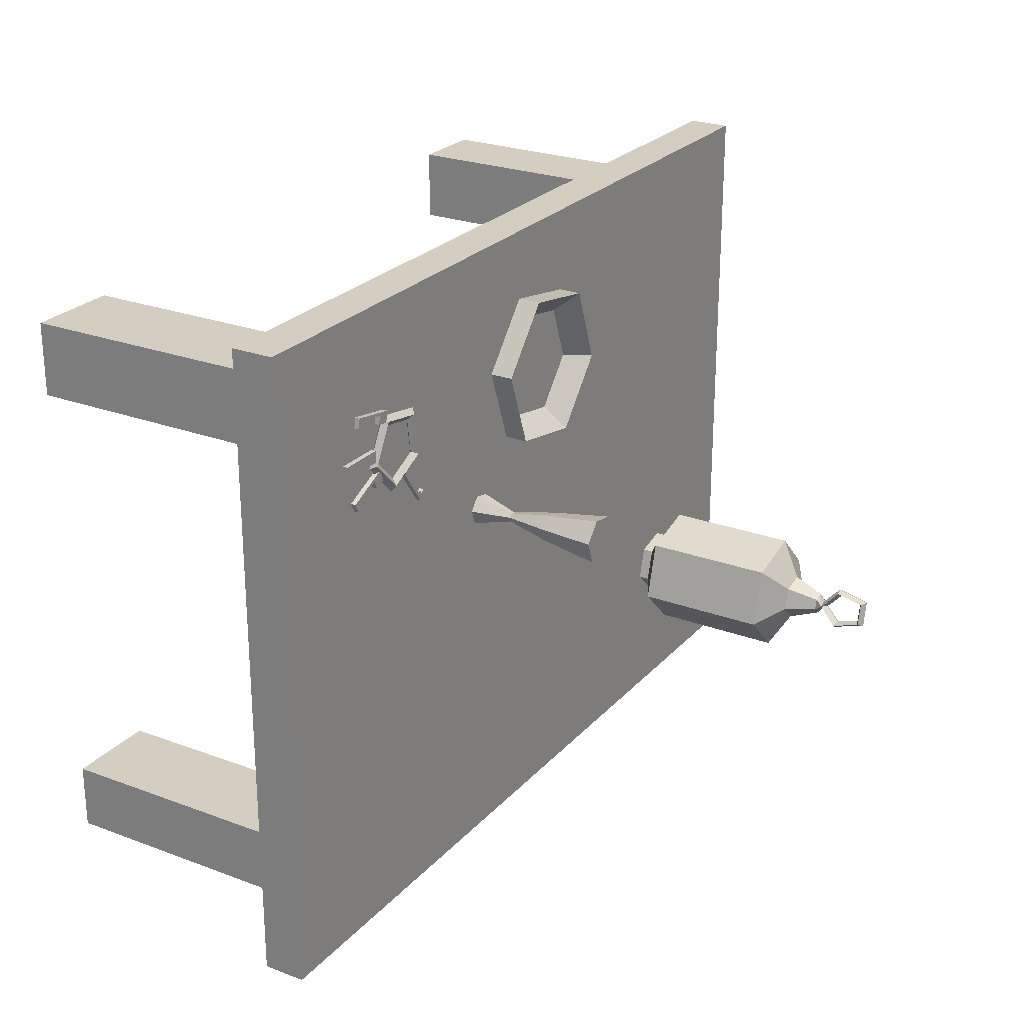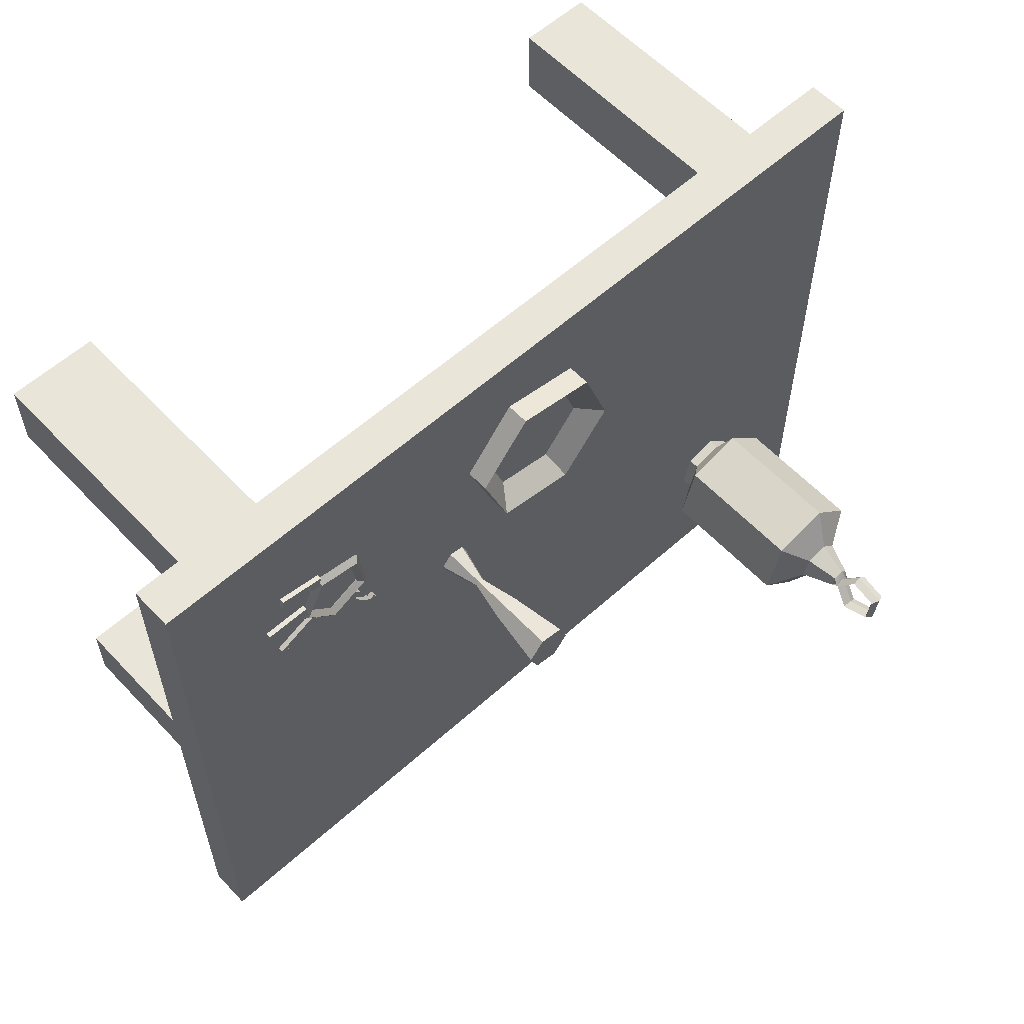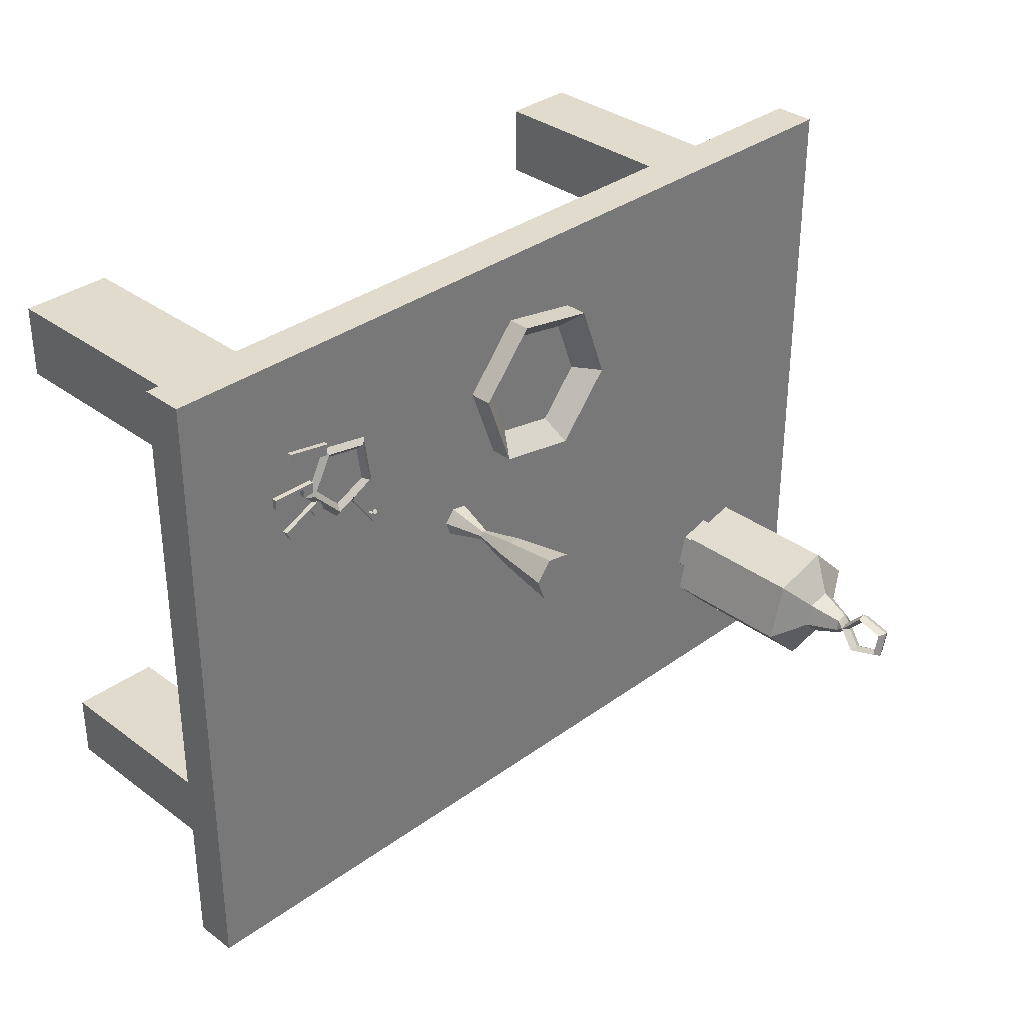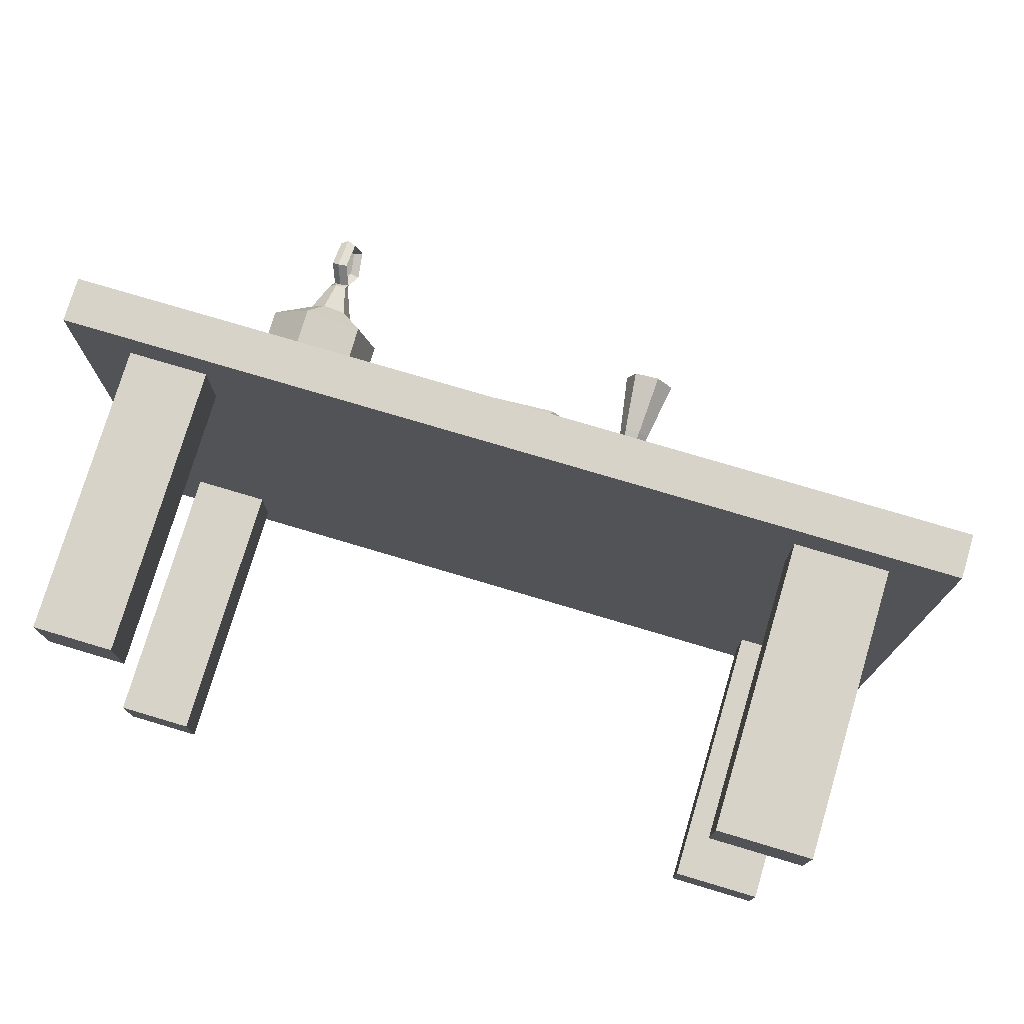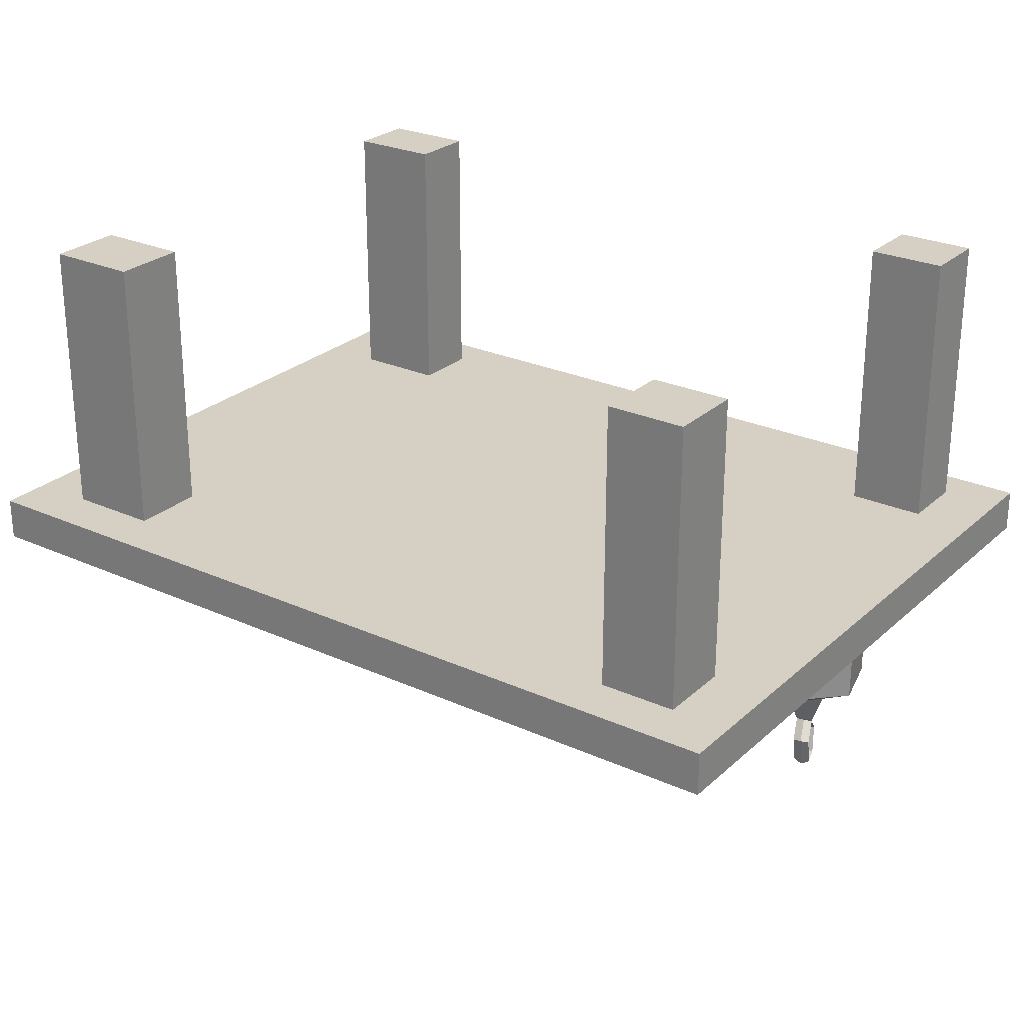
<metadata>
{"format":"obj","ext":"obj","renderer":"f3d","projection":"perspective","resolution":1024,"background":"white","views":[{"elev":25.0,"azim":-58.7,"up":"+Z"},{"elev":58.6,"azim":-42.8,"up":"+Z"},{"elev":33.9,"azim":-44.7,"up":"+Z"},{"elev":76.3,"azim":-163.4,"up":"+Z"},{"elev":26.1,"azim":35.7,"up":"+Y"}]}
</metadata>
<code>
o Cube.001
v 13.84 -26.85 16.61
v 17.34 -26.85 16.61
v 17.34 -26.85 19.58
v 13.84 -26.85 19.58
v -31.44 -26.85 -19.58
v -25.92 -26.85 -19.58
v -25.92 -26.85 -17.23
v -31.44 -26.85 -17.23
v -35.11 -29.42 -19.58
v 17.34 -29.42 -19.58
v 17.34 -26.85 -19.58
v 13.84 -26.85 -19.58
v 9.228 -26.85 -19.58
v -35.11 -26.85 -19.58
v 9.228 -26.85 16.61
v 9.228 -26.85 12.15
v 9.228 -9.998 12.15
v 9.228 -9.998 16.61
v -31.44 -26.85 -13.21
v -25.92 -26.85 -13.21
v -25.92 -26.85 12.15
v -31.44 -26.85 12.15
v -31.44 -9.998 -17.23
v -25.92 -9.998 -17.23
v -25.92 -9.998 -13.21
v -31.44 -9.998 -13.21
v -35.11 -26.85 16.61
v -31.44 -26.85 16.61
v -31.44 -26.85 19.58
v -35.11 -26.85 19.58
v 13.84 -26.85 -17.23
v 9.228 -26.85 -17.23
v 17.34 -29.42 19.58
v -35.11 -29.42 19.58
v -25.92 -26.85 19.58
v 9.228 -26.85 19.58
v 9.228 -26.85 -13.21
v 9.228 -9.998 -17.23
v 9.228 -9.998 -13.21
v 13.84 -9.998 12.15
v 13.84 -9.998 16.61
v -25.92 -26.85 16.61
v 13.84 -26.85 -13.21
v 13.84 -26.85 12.15
v -31.44 -9.998 16.61
v -25.92 -9.998 16.61
v -25.92 -9.998 12.15
v -31.44 -9.998 12.15
v -35.11 -26.85 -17.23
v -35.11 -26.85 -13.21
v -35.11 -26.85 12.15
v 13.84 -9.998 -17.23
v 13.84 -9.998 -13.21
v 17.34 -26.85 12.15
v 17.34 -26.85 -13.21
v 17.34 -26.85 -17.23
v 6.832 -29.32 -8.865
v 6.832 -30.06 -8.865
v 6.312 -30.06 -10.8
v 6.312 -29.32 -10.8
v 7.732 -30.06 -12.22
v 7.732 -29.32 -12.22
v 9.672 -30.06 -11.7
v 9.672 -29.32 -11.7
v 10.19 -30.06 -9.765
v 10.19 -29.32 -9.765
v 4.657 -30.96 -11.25
v 7.289 -30.96 -13.88
v 8.771 -30.06 -8.345
v 8.771 -29.32 -8.345
v 5.621 -30.96 -7.653
v 9.215 -30.96 -6.69
v 9.215 -39.22 -6.69
v 5.621 -39.22 -7.653
v 11.85 -30.96 -9.321
v 10.88 -30.96 -12.92
v 11.85 -39.22 -9.321
v 9.636 -40.54 -9.913
v 8.623 -40.54 -8.9
v 10.88 -39.22 -12.92
v 4.657 -39.22 -11.25
v 7.289 -39.22 -13.88
v 7.239 -40.54 -9.271
v 8.424 -42.46 -9.641
v 7.781 -42.46 -9.813
v 7.881 -40.54 -11.67
v 9.265 -40.54 -11.3
v 6.868 -40.54 -10.66
v 8.723 -42.46 -10.76
v 8.895 -42.46 -10.11
v 7.609 -42.46 -10.46
v 8.079 -42.46 -10.93
v 7.807 -43.88 -11.54
v 8.05 -45.89 -11.04
v 8.592 -45.65 -11.03
v 8.387 -43.96 -11.45
v 8.112 -45.43 -10.81
v 7.944 -44.04 -11.15
v 7.57 -45.66 -10.82
v 7.364 -43.97 -11.24
v 8.572 -45.83 -9.494
v 9.034 -45.61 -9.719
v 8.473 -45.39 -9.737
v 8.011 -45.62 -9.512
v 8.652 -43.79 -9.041
v 9.101 -43.88 -9.336
v 8.529 -43.98 -9.424
v 8.079 -43.89 -9.129
v 8.179 -42.59 -10.31
v 8.701 -42.86 -10.41
v 8.201 -43.14 -10.3
v 7.679 -42.87 -10.2
v -16.07 -29.32 3.238
v -15.37 -31.75 3.116
v -15.27 -31.75 2.834
v -15.72 -29.32 2.295
v -14.98 -31.75 2.782
v -14.74 -29.32 2.12
v -14.78 -31.75 3.012
v -14.09 -29.32 2.889
v -14.89 -31.75 3.293
v -14.43 -29.32 3.833
v -14.2 -34.32 2.908
v -14.5 -34.32 3.75
v -15.18 -31.75 3.345
v -15.42 -29.32 4.007
v -15.39 -34.32 3.906
v -14.13 -37.9 4.197
v -15.59 -37.9 4.454
v -15.66 -34.32 2.378
v -14.77 -34.32 2.222
v -15.96 -34.32 3.219
v -16.03 -37.9 1.931
v -16.54 -37.9 3.321
v -13.62 -37.9 2.807
v -14.57 -37.9 1.674
v -13.68 -29.32 11.44
v -13.68 -30.82 11.44
v -11.96 -30.82 6.724
v -11.96 -29.32 6.724
v -7.019 -30.82 5.852
v -7.019 -29.32 5.852
v -3.792 -30.82 9.697
v -3.792 -29.32 9.697
v -5.509 -30.82 14.41
v -5.509 -29.32 14.41
v -11.06 -29.5 7.804
v -12.29 -29.5 11.2
v -9.97 -29.5 13.96
v -6.415 -29.5 13.33
v -5.18 -29.5 9.942
v -7.501 -29.5 7.177
v -10.45 -30.82 15.29
v -10.45 -29.32 15.29
v -23.14 -29.47 8.231
v -23.14 -29.77 8.231
v -22.72 -29.77 8.529
v -22.72 -29.47 8.529
v -23.12 -29.77 9.111
v -23.12 -29.47 9.111
v -23.55 -29.47 8.812
v -23.55 -29.77 8.812
v -23.7 -29.47 8.703
v -23.7 -29.77 8.703
v -23.3 -29.77 8.122
v -22.69 -29.77 7.256
v -22.31 -29.77 6.708
v -22.14 -29.77 6.476
v -22.14 -29.47 6.476
v -22.31 -29.47 6.708
v -22.69 -29.47 7.256
v -23.3 -29.47 8.122
v -21.99 -29.47 6.585
v -22.15 -29.47 6.817
v -22.31 -29.47 7.042
v -21.99 -29.77 6.585
v -21.64 -29.77 6.83
v -21.64 -29.47 6.83
v -22.31 -29.77 7.042
v -22.15 -29.77 6.817
v -22.18 -29.77 7.133
v -22.02 -29.77 6.907
v -21.8 -29.77 7.062
v -21.8 -29.47 7.062
v -22.18 -29.47 7.133
v -22.02 -29.47 6.907
v -26.05 -29.47 13.19
v -26.05 -29.77 13.19
v -26.14 -29.77 12.67
v -26.14 -29.47 12.67
v -25.44 -29.77 12.55
v -25.44 -29.47 12.55
v -25.35 -29.47 13.06
v -25.35 -29.77 13.06
v -25.32 -29.47 13.25
v -25.32 -29.77 13.25
v -26.01 -29.77 13.37
v -27.06 -29.77 13.56
v -27.71 -29.77 13.67
v -27.99 -29.77 13.72
v -27.99 -29.47 13.72
v -27.71 -29.47 13.67
v -27.06 -29.47 13.56
v -26.01 -29.47 13.37
v -28.03 -29.47 13.54
v -27.75 -29.47 13.49
v -27.48 -29.47 13.44
v -28.03 -29.77 13.54
v -28.1 -29.77 13.11
v -28.1 -29.47 13.11
v -27.48 -29.77 13.44
v -27.75 -29.77 13.49
v -27.5 -29.77 13.28
v -27.78 -29.77 13.33
v -27.82 -29.77 13.06
v -27.82 -29.47 13.06
v -27.5 -29.47 13.28
v -27.78 -29.47 13.33
v -24.82 -29.56 8.033
v -26.95 -29.56 10.24
v -26.55 -29.86 10.3
v -24.75 -29.86 8.429
v -26.15 -29.56 10.35
v -24.68 -29.56 8.824
v -26.55 -29.26 10.3
v -24.75 -29.26 8.429
v -25.51 -29.56 12.95
v -25.33 -29.86 12.59
v -25.16 -29.56 12.23
v -25.33 -29.26 12.59
v -22.49 -29.56 12.42
v -22.77 -29.86 12.14
v -23.06 -29.56 11.86
v -22.77 -29.26 12.14
v -22.06 -29.56 9.378
v -22.41 -29.86 9.567
v -22.77 -29.56 9.755
v -22.41 -29.26 9.567
v -26.75 -29.47 9.411
v -26.75 -29.77 9.411
v -26.53 -29.77 8.94
v -26.53 -29.47 8.94
v -25.89 -29.77 9.24
v -25.89 -29.47 9.24
v -26.11 -29.47 9.711
v -26.11 -29.77 9.711
v -26.19 -29.47 9.883
v -26.19 -29.77 9.883
v -26.83 -29.77 9.583
v -27.79 -29.77 9.137
v -28.4 -29.77 8.853
v -28.65 -29.77 8.734
v -28.65 -29.47 8.734
v -28.4 -29.47 8.853
v -27.79 -29.47 9.137
v -26.83 -29.47 9.583
v -28.57 -29.47 8.561
v -28.31 -29.47 8.681
v -28.07 -29.47 8.797
v -28.57 -29.77 8.561
v -28.39 -29.77 8.173
v -28.39 -29.47 8.173
v -28.07 -29.77 8.797
v -28.31 -29.77 8.681
v -28 -29.77 8.654
v -28.25 -29.77 8.538
v -28.13 -29.77 8.293
v -28.13 -29.47 8.293
v -28 -29.47 8.654
v -28.25 -29.47 8.538
v -27.26 -29.47 11.06
v -27.26 -29.77 11.06
v -27.26 -29.77 10.54
v -27.26 -29.47 10.54
v -26.55 -29.77 10.54
v -26.55 -29.47 10.54
v -26.55 -29.47 11.06
v -26.55 -29.77 11.06
v -26.55 -29.47 11.25
v -26.55 -29.77 11.25
v -27.26 -29.77 11.25
v -28.32 -29.77 11.25
v -28.99 -29.77 11.25
v -29.27 -29.77 11.25
v -29.27 -29.47 11.25
v -28.99 -29.47 11.25
v -28.32 -29.47 11.25
v -27.26 -29.47 11.25
v -29.27 -29.47 11.06
v -28.99 -29.47 11.06
v -28.71 -29.47 11.06
v -29.27 -29.77 11.06
v -29.27 -29.77 10.63
v -29.27 -29.47 10.63
v -28.71 -29.77 11.06
v -28.99 -29.77 11.06
v -28.71 -29.77 10.9
v -28.99 -29.77 10.9
v -28.99 -29.77 10.63
v -28.99 -29.47 10.63
v -28.71 -29.47 10.9
v -28.99 -29.47 10.9
f 1 2 3 4
f 5 6 7 8
f 9 10 11 12 13 6 5 14
f 15 16 17 18
f 19 20 21 22
f 23 24 25 26
f 27 28 29 30
f 13 12 31 32
f 33 34 30 29 35 36 4 3
f 37 32 38 39
f 8 7 24 23
f 17 40 41 18
f 42 15 36 35
f 15 1 4 36
f 28 42 35 29
f 1 15 18 41
f 37 43 44 16
f 19 8 23 26
f 6 13 32 7
f 7 32 37 20
f 20 37 16 21
f 21 16 15 42
f 42 28 45 46
f 22 21 47 48
f 28 22 48 45
f 9 34 33 10
f 14 5 8 49
f 49 8 19 50
f 50 19 22 51
f 51 22 28 27
f 20 19 26 25
f 38 52 53 39
f 48 47 46 45
f 9 14 49 50 51 27 30 34
f 43 37 39 53
f 32 31 52 38
f 7 20 25 24
f 11 10 33 3 2 54 55 56
f 12 11 56 31
f 31 56 55 43
f 43 55 54 44
f 44 54 2 1
f 31 43 53 52
f 21 42 46 47
f 16 44 40 17
f 44 1 41 40
f 57 58 59 60
f 60 59 61 62
f 62 61 63 64
f 64 63 65 66
f 61 59 67 68
f 66 65 69 70
f 70 69 58 57
f 57 60 62 64 66 70
f 71 72 73 74
f 69 65 75 72
f 59 58 71 67
f 63 61 68 76
f 58 69 72 71
f 65 63 76 75
f 73 77 78 79
f 75 76 80 77
f 68 67 81 82
f 72 75 77 73
f 76 68 82 80
f 67 71 74 81
f 83 79 84 85
f 80 82 86 87
f 81 74 83 88
f 74 73 79 83
f 77 80 87 78
f 82 81 88 86
f 78 87 89 90
f 86 88 91 92
f 79 78 90 84
f 87 86 92 89
f 88 83 85 91
f 91 85 84 90 89 92
f 93 94 95 96
f 96 95 97 98
f 98 97 99 100
f 100 99 94 93
f 94 101 102 95
f 95 102 103 97
f 97 103 104 99
f 99 104 101 94
f 101 105 106 102
f 102 106 107 103
f 103 107 108 104
f 104 108 105 101
f 105 109 110 106
f 106 110 111 107
f 107 111 112 108
f 108 112 109 105
f 109 93 96 110
f 110 96 98 111
f 111 98 100 112
f 112 100 93 109
f 110 90 89
f 90 110 84
f 112 85 84
f 84 110 112
f 89 92 110
f 92 91 112
f 110 92 112
f 113 114 115 116
f 116 115 117 118
f 118 117 119 120
f 120 119 121 122
f 121 119 123 124
f 122 121 125 126
f 126 125 114 113
f 113 116 118 120 122 126
f 127 124 128 129
f 117 115 130 131
f 125 121 124 127
f 115 114 132 130
f 119 117 131 123
f 114 125 127 132
f 133 134 129 128 135 136
f 123 131 136 135
f 130 132 134 133
f 132 127 129 134
f 124 123 135 128
f 131 130 133 136
f 137 138 139 140
f 140 139 141 142
f 142 141 143 144
f 144 143 145 146
f 147 148 149 150 151 152
f 146 145 153 154
f 154 153 138 137
f 137 140 142 144 146 154
f 148 147 139 138
f 147 152 141 139
f 152 151 143 141
f 151 150 145 143
f 150 149 153 145
f 149 148 138 153
f 155 156 157 158
f 158 157 159 160
f 155 158 160 161
f 160 159 162 161
f 157 156 162 159
f 163 164 165 166 167 168 169 170 171 172
f 161 162 164 163 172 171 170 169 173 174 175 155
f 169 168 176 177 178 173
f 156 155 175 179
f 180 179 181 182
f 183 184 178 177
f 174 173 178 184
f 180 174 184 183
f 176 180 183 177
f 181 185 186 182
f 179 175 185 181
f 174 180 182 186
f 175 174 186 185
f 165 164 162 156 179 180 176 168 167 166
f 187 188 189 190
f 190 189 191 192
f 187 190 192 193
f 192 191 194 193
f 189 188 194 191
f 195 196 197 198 199 200 201 202 203 204
f 193 194 196 195 204 203 202 201 205 206 207 187
f 201 200 208 209 210 205
f 188 187 207 211
f 212 211 213 214
f 215 216 210 209
f 206 205 210 216
f 212 206 216 215
f 208 212 215 209
f 213 217 218 214
f 211 207 217 213
f 206 212 214 218
f 207 206 218 217
f 197 196 194 188 211 212 208 200 199 198
f 219 220 221 222
f 222 221 223 224
f 224 223 225 226
f 226 225 220 219
f 220 227 228 221
f 221 228 229 223
f 223 229 230 225
f 225 230 227 220
f 227 231 232 228
f 228 232 233 229
f 229 233 234 230
f 230 234 231 227
f 231 235 236 232
f 232 236 237 233
f 233 237 238 234
f 234 238 235 231
f 235 219 222 236
f 236 222 224 237
f 237 224 226 238
f 238 226 219 235
f 239 240 241 242
f 242 241 243 244
f 239 242 244 245
f 244 243 246 245
f 241 240 246 243
f 247 248 249 250 251 252 253 254 255 256
f 245 246 248 247 256 255 254 253 257 258 259 239
f 253 252 260 261 262 257
f 240 239 259 263
f 264 263 265 266
f 267 268 262 261
f 258 257 262 268
f 264 258 268 267
f 260 264 267 261
f 265 269 270 266
f 263 259 269 265
f 258 264 266 270
f 259 258 270 269
f 249 248 246 240 263 264 260 252 251 250
f 271 272 273 274
f 274 273 275 276
f 271 274 276 277
f 276 275 278 277
f 273 272 278 275
f 279 280 281 282 283 284 285 286 287 288
f 277 278 280 279 288 287 286 285 289 290 291 271
f 285 284 292 293 294 289
f 272 271 291 295
f 296 295 297 298
f 299 300 294 293
f 290 289 294 300
f 296 290 300 299
f 292 296 299 293
f 297 301 302 298
f 295 291 301 297
f 290 296 298 302
f 291 290 302 301
f 281 280 278 272 295 296 292 284 283 282

</code>
